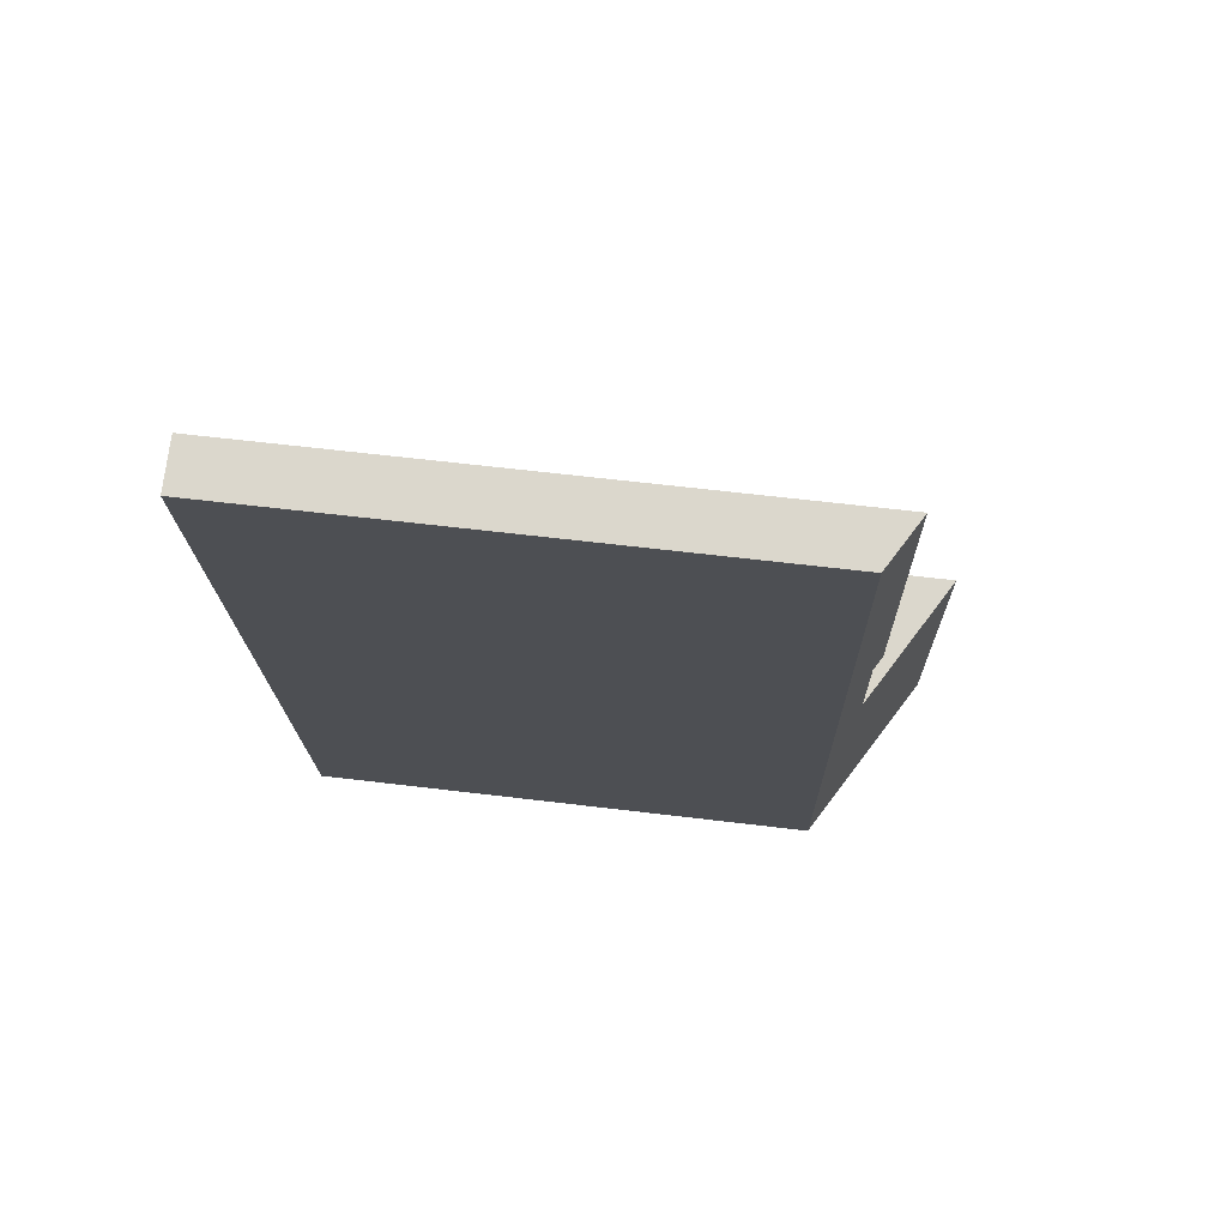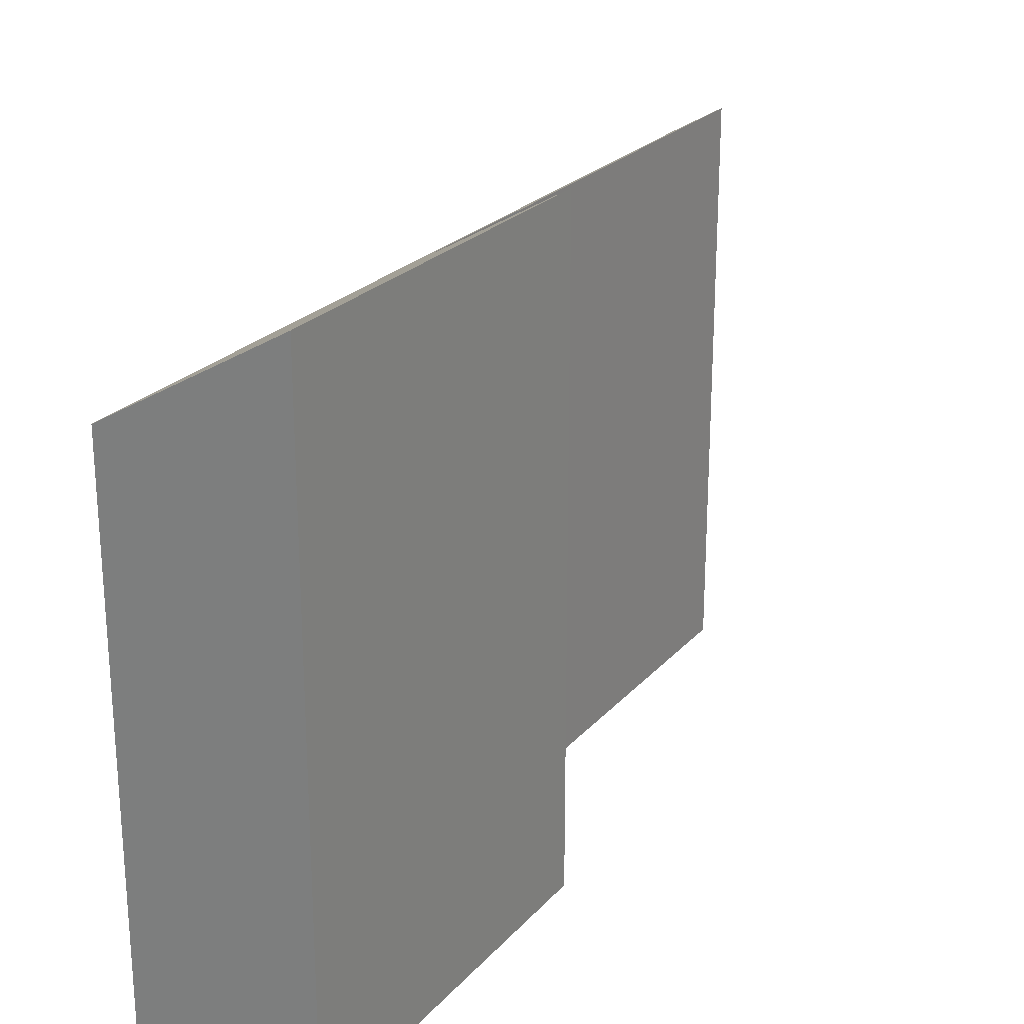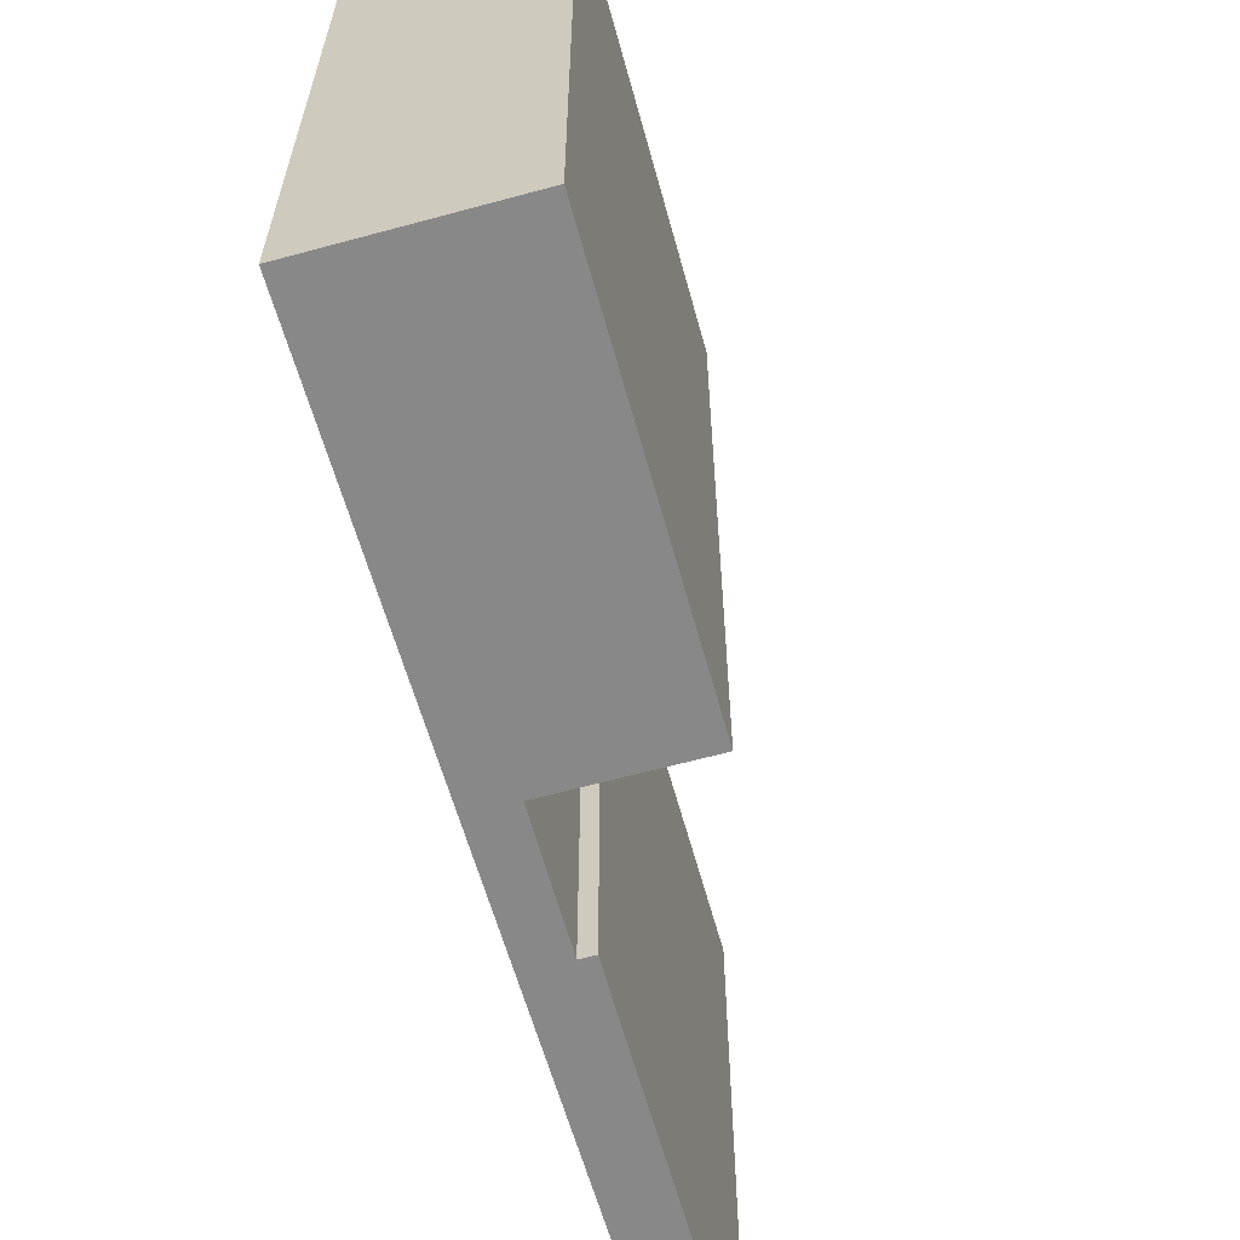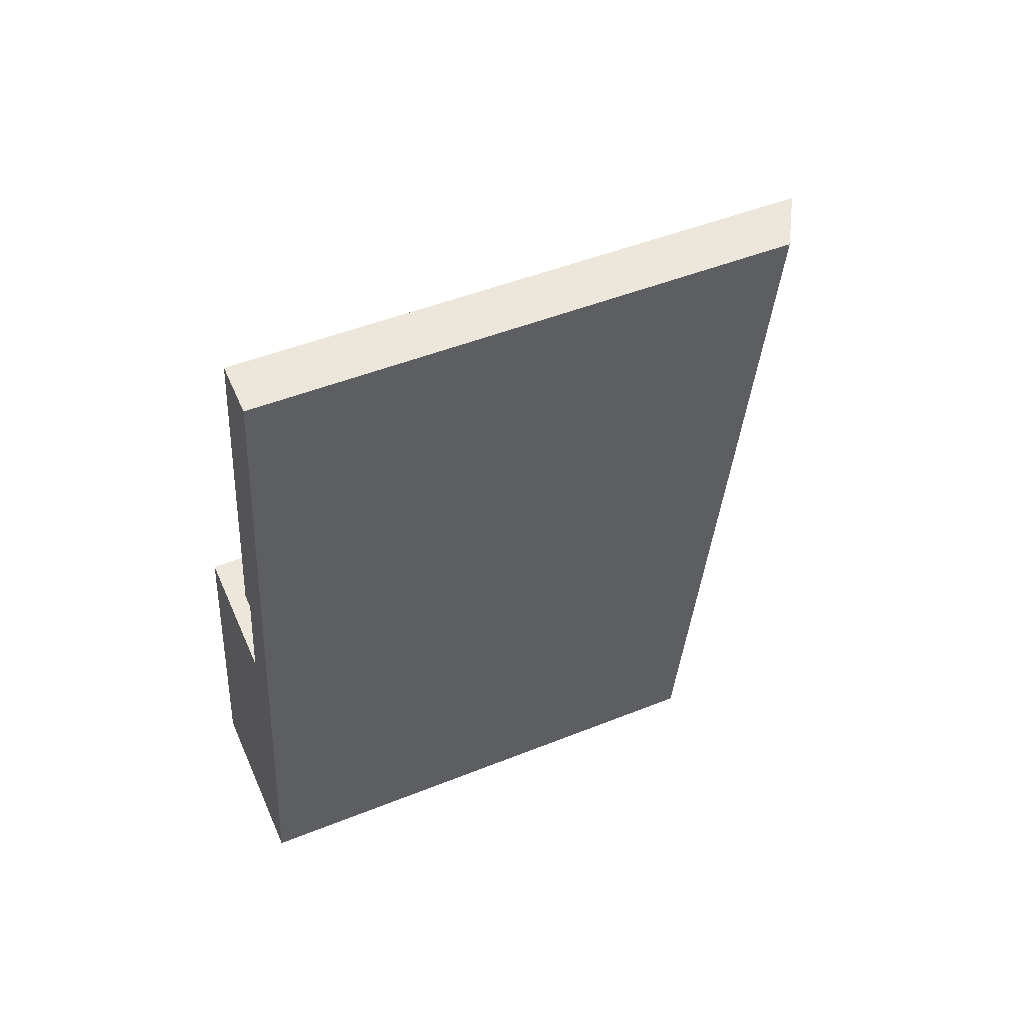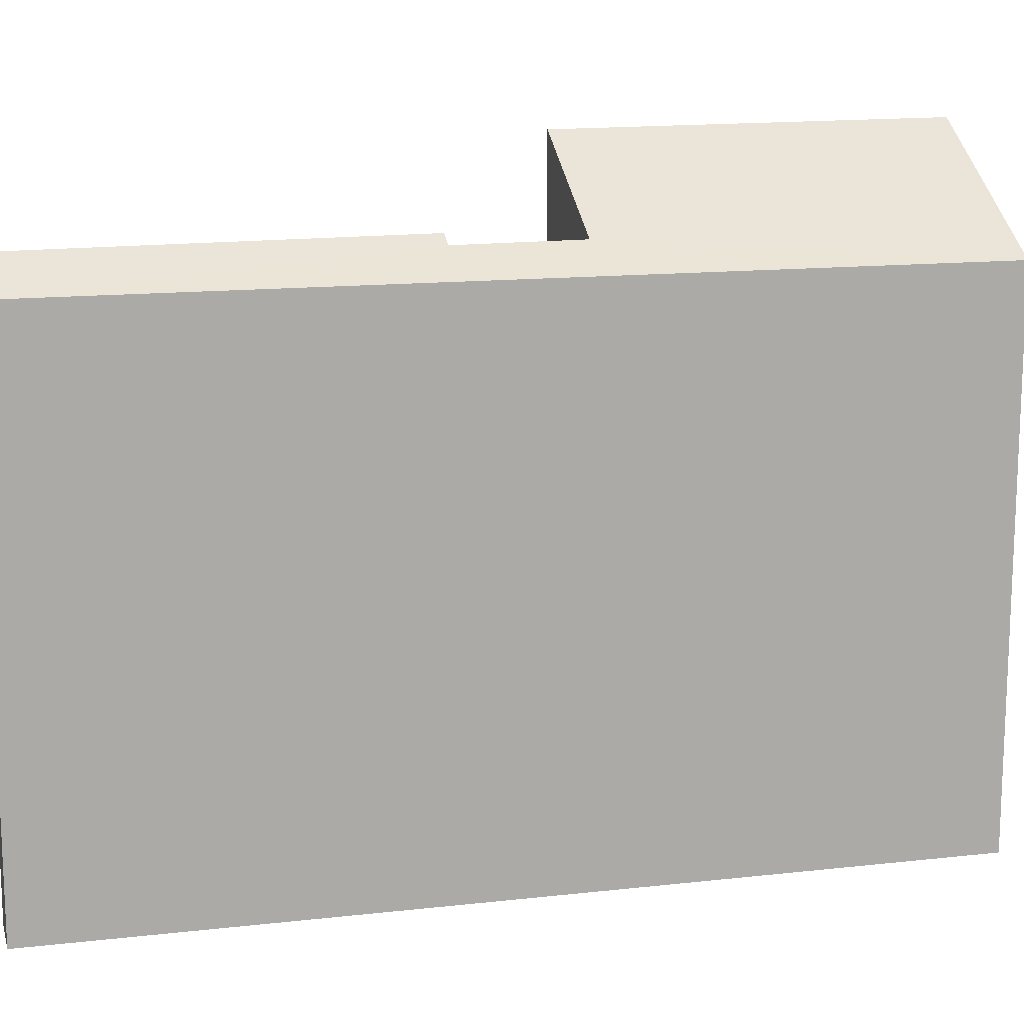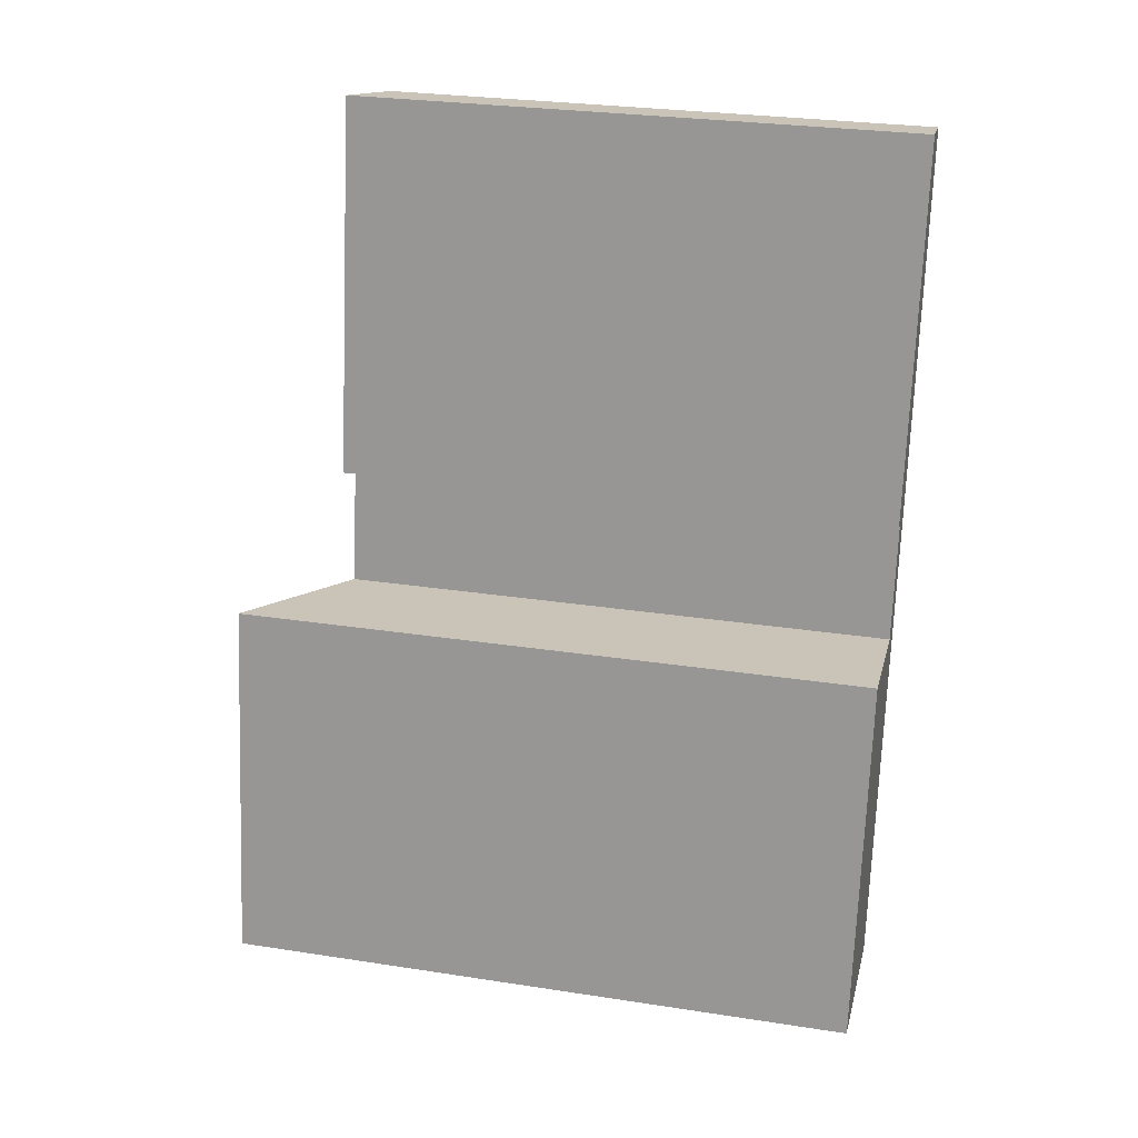
<metadata>
{"format":"obj","ext":"obj","renderer":"f3d","projection":"perspective","resolution":1024,"background":"white","views":[{"elev":64.0,"azim":96.9,"up":"+Z"},{"elev":24.6,"azim":-140.1,"up":"+Y"},{"elev":-62.8,"azim":-155.6,"up":"+Y"},{"elev":48.1,"azim":65.8,"up":"+Z"},{"elev":14.0,"azim":84.4,"up":"+Y"},{"elev":28.4,"azim":-77.0,"up":"+Z"}]}
</metadata>
<code>
v  0 7.954 4.87e-16
v  0.725 7.927 4.589
v  2.18 6.652 -0.345
v  2.35 6.957 4.332
v  3.772 6.652 10.42
v  2.583 6.948 5.804
v  3.154 7.021 10.52
v  2.412 7.05 5.831
v  2.412 -3.57e-16 5.831
v  3.154 -6.441e-16 10.52
v  0 0 0
v  0.725 -2.81e-16 4.589
v  2.35 -2.653e-16 4.332
v  2.583 -3.554e-16 5.804
v  3.772 -6.381e-16 10.42
v  2.18 2.113e-17 -0.345
g defaultobject
f 1 2 3
f 4 3 2
f 5 3 4
f 6 5 4
f 7 5 6
f 6 8 7
f 9 7 8
f 7 9 10
f 11 2 1
f 2 11 12
f 13 6 4
f 6 13 14
f 10 5 7
f 5 10 15
f 12 4 2
f 4 12 13
f 15 3 5
f 3 15 16
f 3 11 1
f 11 3 16
f 6 9 8
f 9 6 14
f 16 13 11
f 13 16 15
f 13 15 14
f 14 15 9
f 9 15 10
f 12 11 13

</code>
